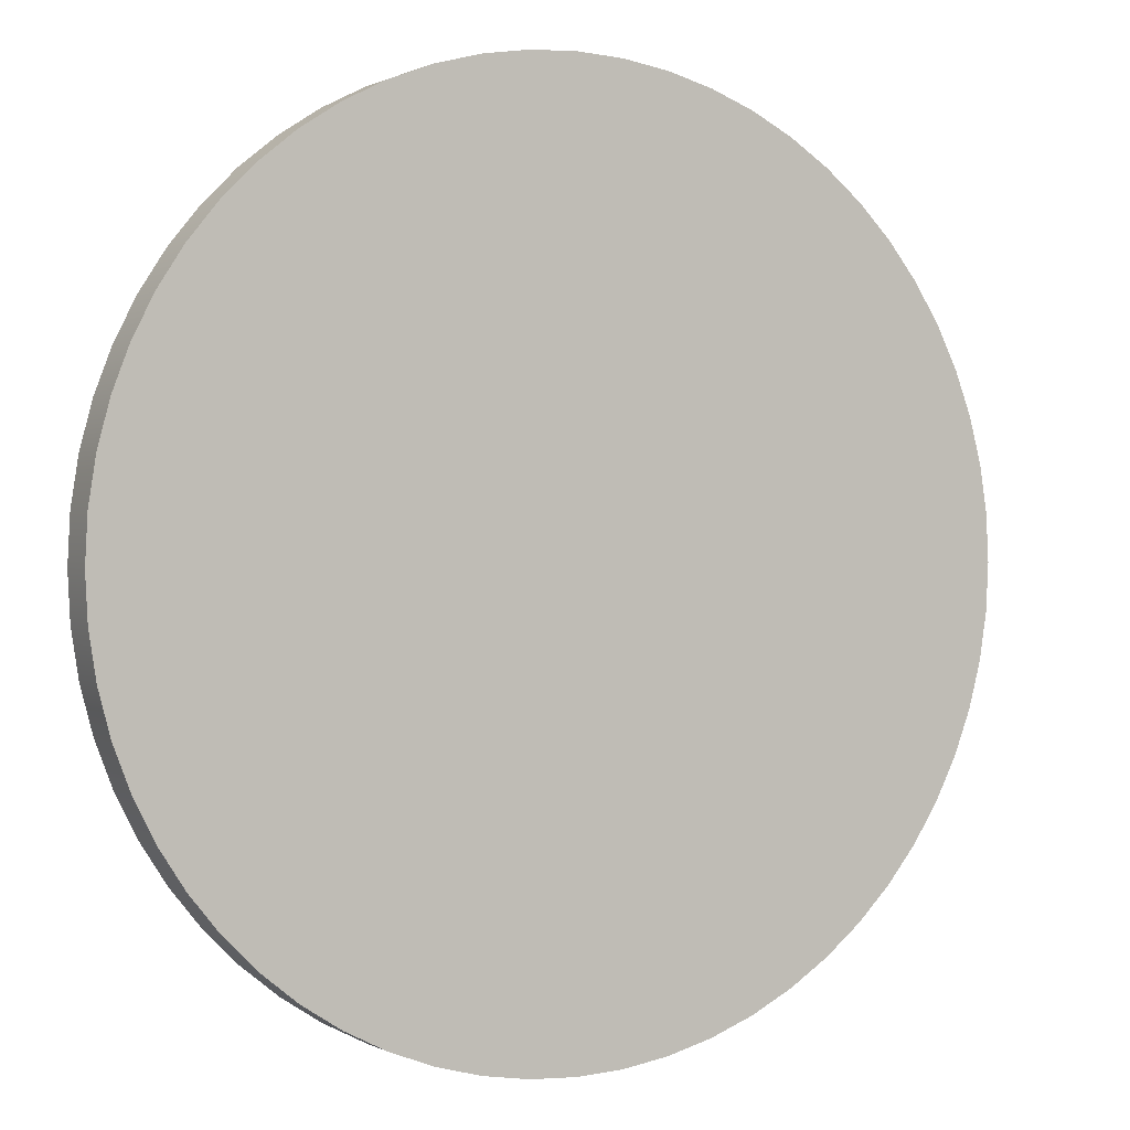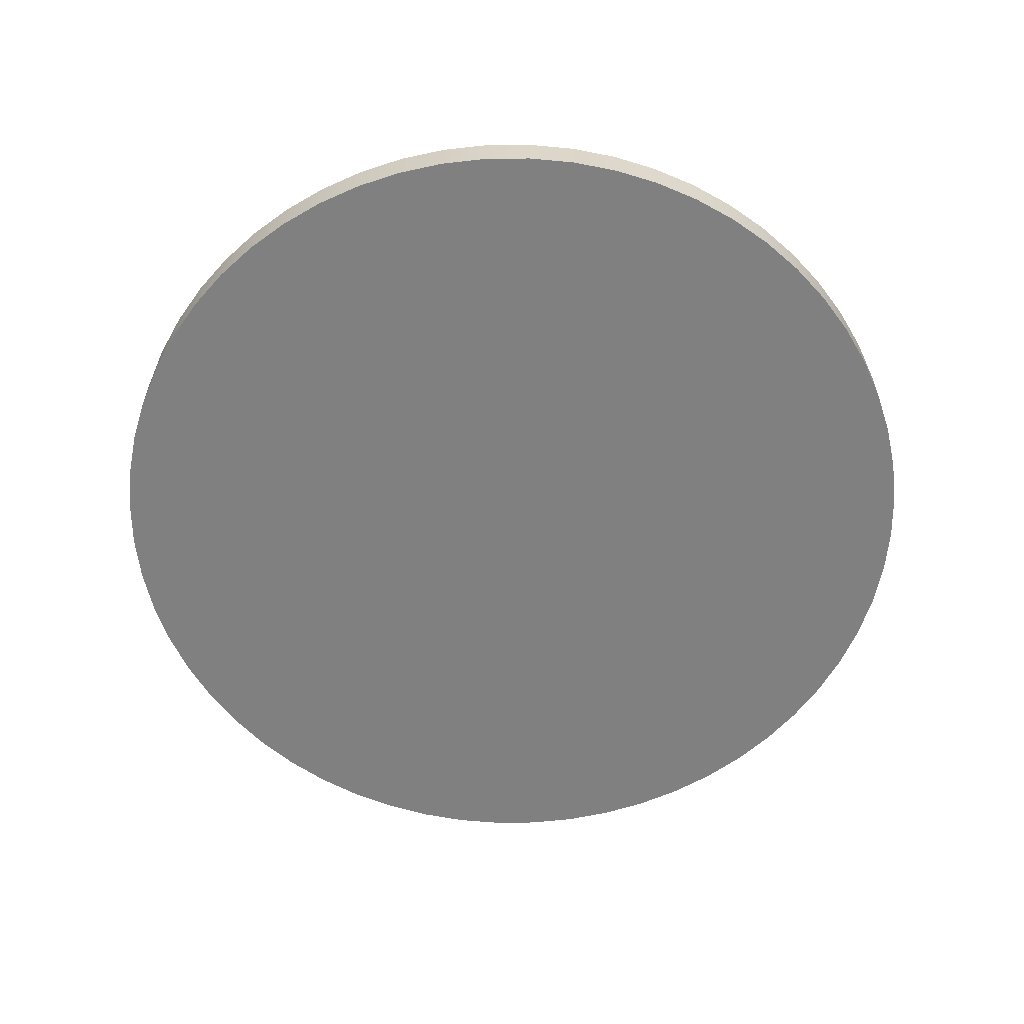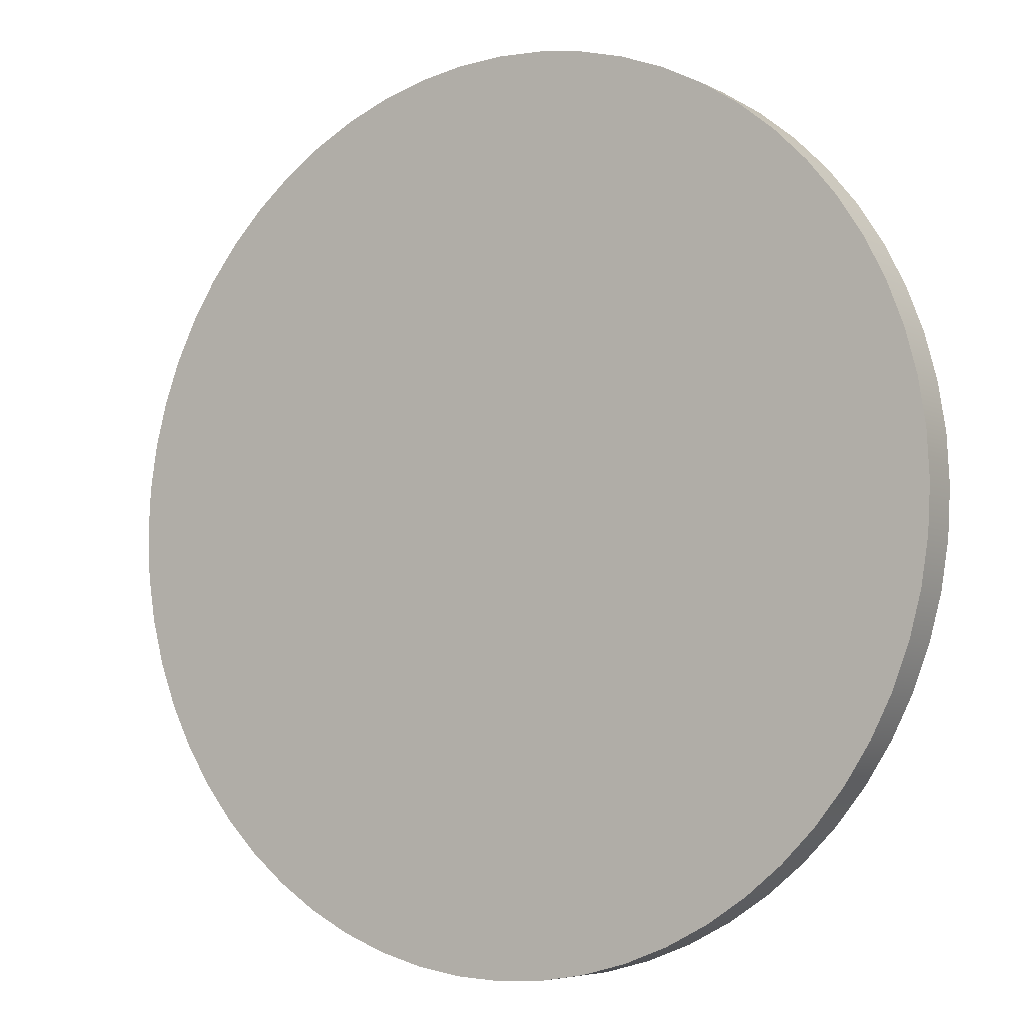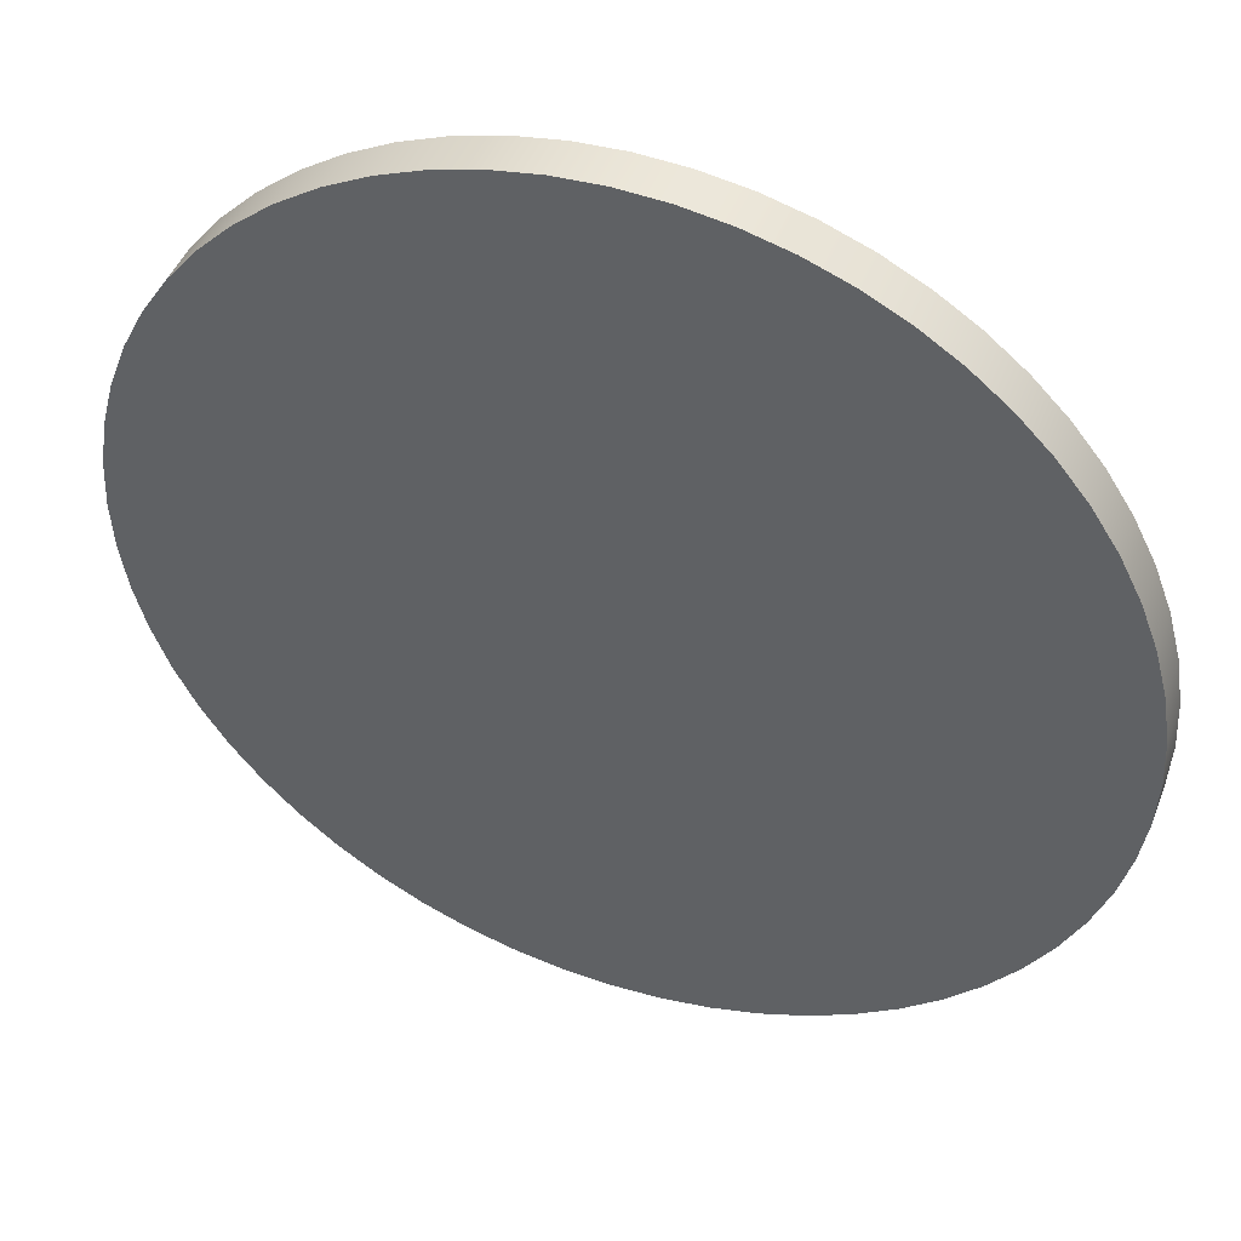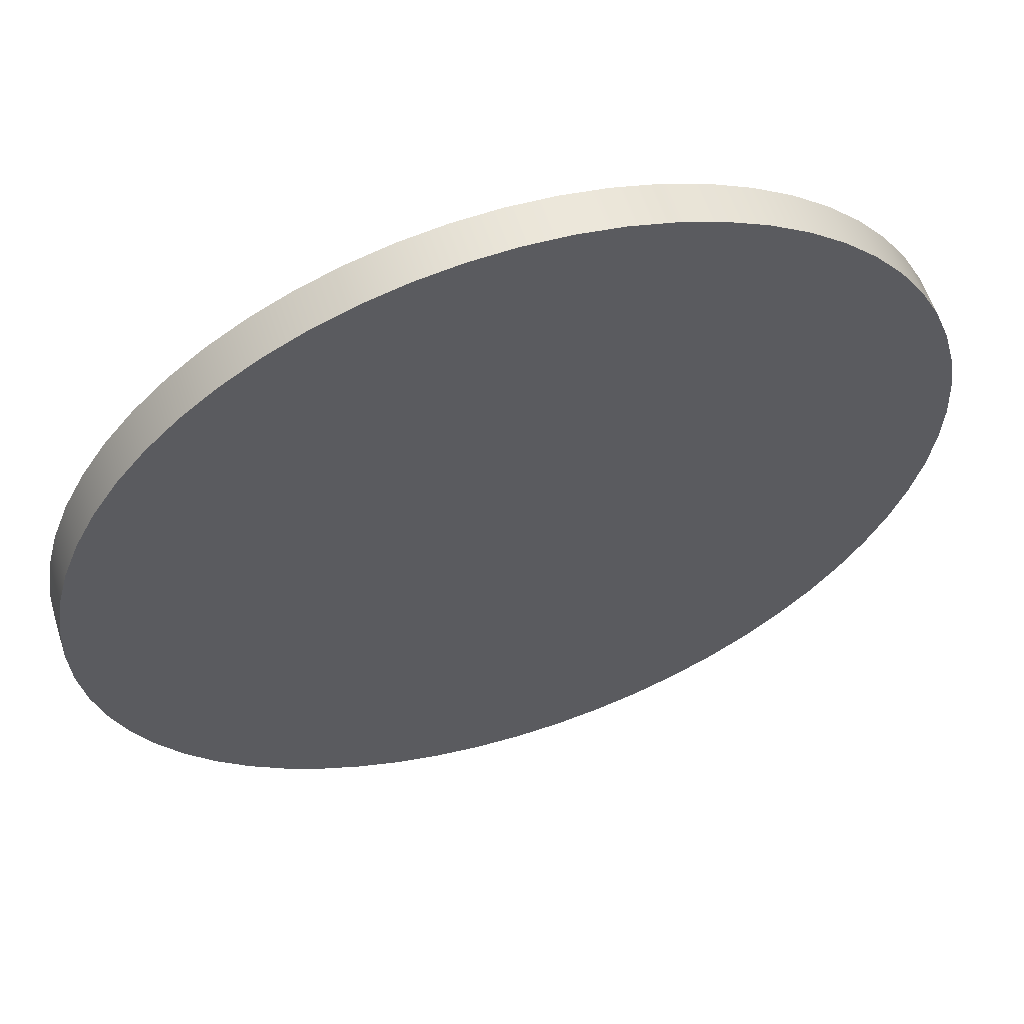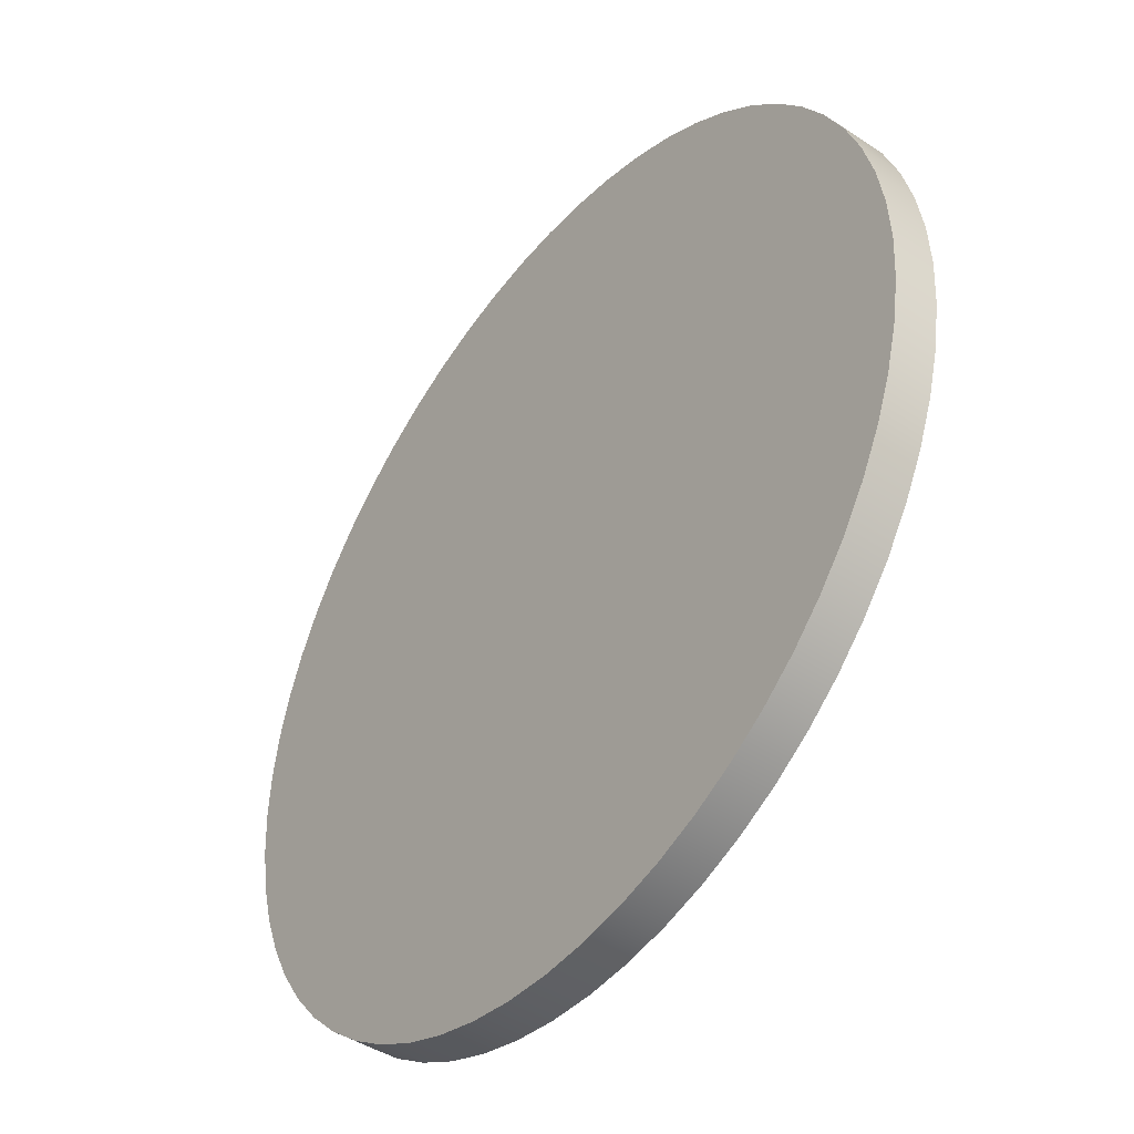
<metadata>
{"format":"obj","ext":"obj","renderer":"f3d","projection":"perspective","resolution":1024,"background":"white","views":[{"elev":0.7,"azim":151.1,"up":"+Z"},{"elev":-60.2,"azim":147.6,"up":"+Y"},{"elev":-5.9,"azim":33.4,"up":"+Z"},{"elev":45.4,"azim":-159.6,"up":"+Z"},{"elev":58.6,"azim":162.1,"up":"+Z"},{"elev":-44.4,"azim":52.6,"up":"+Z"}]}
</metadata>
<code>
v -3.15 -0.3 3.858e-16
v -3.133 -0.3 0.3293
v -3.081 -0.3 0.6549
v -2.996 -0.3 0.9734
v -2.878 -0.3 1.281
v -2.728 -0.3 1.575
v -2.548 -0.3 1.852
v -2.341 -0.3 2.108
v -2.108 -0.3 2.341
v -1.852 -0.3 2.548
v -1.575 -0.3 2.728
v -1.281 -0.3 2.878
v -0.9734 -0.3 2.996
v -0.6549 -0.3 3.081
v -0.3293 -0.3 3.133
v 1.929e-16 -0.3 3.15
v 0.3293 -0.3 3.133
v 0.6549 -0.3 3.081
v 0.9734 -0.3 2.996
v 1.281 -0.3 2.878
v 1.575 -0.3 2.728
v 1.852 -0.3 2.548
v 2.108 -0.3 2.341
v 2.341 -0.3 2.108
v 2.548 -0.3 1.852
v 2.728 -0.3 1.575
v 2.878 -0.3 1.281
v 2.996 -0.3 0.9734
v 3.081 -0.3 0.6549
v 3.133 -0.3 0.3293
v 3.15 -0.3 0
v 3.133 -0.3 -0.3293
v 3.081 -0.3 -0.6549
v 2.996 -0.3 -0.9734
v 2.878 -0.3 -1.281
v 2.728 -0.3 -1.575
v 2.548 -0.3 -1.852
v 2.341 -0.3 -2.108
v 2.108 -0.3 -2.341
v 1.852 -0.3 -2.548
v 1.575 -0.3 -2.728
v 1.281 -0.3 -2.878
v 0.9734 -0.3 -2.996
v 0.6549 -0.3 -3.081
v 0.3293 -0.3 -3.133
v 1.929e-16 -0.3 -3.15
v -0.3293 -0.3 -3.133
v -0.6549 -0.3 -3.081
v -0.9734 -0.3 -2.996
v -1.281 -0.3 -2.878
v -1.575 -0.3 -2.728
v -1.852 -0.3 -2.548
v -2.108 -0.3 -2.341
v -2.341 -0.3 -2.108
v -2.548 -0.3 -1.852
v -2.728 -0.3 -1.575
v -2.878 -0.3 -1.281
v -2.996 -0.3 -0.9734
v -3.081 -0.3 -0.6549
v -3.133 -0.3 -0.3293
v -3.15 6.435e-31 3.858e-16
v -3.133 6.319e-31 -0.3293
v -3.081 6.133e-31 -0.6549
v -2.996 5.88e-31 -0.9734
v -2.878 5.563e-31 -1.281
v -2.728 5.185e-31 -1.575
v -2.548 4.75e-31 -1.852
v -2.341 4.262e-31 -2.108
v -2.108 3.729e-31 -2.341
v -1.852 3.154e-31 -2.548
v -1.575 2.545e-31 -2.728
v -1.281 1.908e-31 -2.878
v -0.9734 1.25e-31 -2.996
v -0.6549 5.783e-32 -3.081
v -0.3293 -9.965e-33 -3.133
v 1.929e-16 -7.765e-32 -3.15
v 0.3293 -1.445e-31 -3.133
v 0.6549 -2.097e-31 -3.081
v 0.9734 -2.727e-31 -2.996
v 1.281 -3.327e-31 -2.878
v 1.575 -3.89e-31 -2.728
v 1.852 -4.411e-31 -2.548
v 2.108 -4.883e-31 -2.341
v 2.341 -5.302e-31 -2.108
v 2.548 -5.662e-31 -1.852
v 2.728 -5.961e-31 -1.575
v 2.878 -6.194e-31 -1.281
v 2.996 -6.36e-31 -0.9734
v 3.081 -6.456e-31 -0.6549
v 3.133 -6.481e-31 -0.3293
v 3.15 -6.435e-31 0
v 3.133 -6.319e-31 0.3293
v 3.081 -6.133e-31 0.6549
v 2.996 -5.88e-31 0.9734
v 2.878 -5.563e-31 1.281
v 2.728 -5.185e-31 1.575
v 2.548 -4.75e-31 1.852
v 2.341 -4.262e-31 2.108
v 2.108 -3.729e-31 2.341
v 1.852 -3.154e-31 2.548
v 1.575 -2.545e-31 2.728
v 1.281 -1.908e-31 2.878
v 0.9734 -1.25e-31 2.996
v 0.6549 -5.783e-32 3.081
v 0.3293 9.965e-33 3.133
v 1.929e-16 7.765e-32 3.15
v -0.3293 1.445e-31 3.133
v -0.6549 2.097e-31 3.081
v -0.9734 2.727e-31 2.996
v -1.281 3.327e-31 2.878
v -1.575 3.89e-31 2.728
v -1.852 4.411e-31 2.548
v -2.108 4.883e-31 2.341
v -2.341 5.302e-31 2.108
v -2.548 5.662e-31 1.852
v -2.728 5.961e-31 1.575
v -2.878 6.194e-31 1.281
v -2.996 6.36e-31 0.9734
v -3.081 6.456e-31 0.6549
v -3.133 6.481e-31 0.3293
v -3.15 6.435e-31 3.858e-16
v -3.15 -0.3 3.858e-16
v -3.15 6.435e-31 3.858e-16
v -3.133 6.481e-31 0.3293
v -3.081 6.456e-31 0.6549
v -2.996 6.36e-31 0.9734
v -2.878 6.194e-31 1.281
v -2.728 5.961e-31 1.575
v -2.548 5.662e-31 1.852
v -2.341 5.302e-31 2.108
v -2.108 4.883e-31 2.341
v -1.852 4.411e-31 2.548
v -1.575 3.89e-31 2.728
v -1.281 3.327e-31 2.878
v -0.9734 2.727e-31 2.996
v -0.6549 2.097e-31 3.081
v -0.3293 1.445e-31 3.133
v 1.929e-16 7.765e-32 3.15
v 0.3293 9.965e-33 3.133
v 0.6549 -5.783e-32 3.081
v 0.9734 -1.25e-31 2.996
v 1.281 -1.908e-31 2.878
v 1.575 -2.545e-31 2.728
v 1.852 -3.154e-31 2.548
v 2.108 -3.729e-31 2.341
v 2.341 -4.262e-31 2.108
v 2.548 -4.75e-31 1.852
v 2.728 -5.185e-31 1.575
v 2.878 -5.563e-31 1.281
v 2.996 -5.88e-31 0.9734
v 3.081 -6.133e-31 0.6549
v 3.133 -6.319e-31 0.3293
v 3.15 -6.435e-31 0
v 3.133 -6.481e-31 -0.3293
v 3.081 -6.456e-31 -0.6549
v 2.996 -6.36e-31 -0.9734
v 2.878 -6.194e-31 -1.281
v 2.728 -5.961e-31 -1.575
v 2.548 -5.662e-31 -1.852
v 2.341 -5.302e-31 -2.108
v 2.108 -4.883e-31 -2.341
v 1.852 -4.411e-31 -2.548
v 1.575 -3.89e-31 -2.728
v 1.281 -3.327e-31 -2.878
v 0.9734 -2.727e-31 -2.996
v 0.6549 -2.097e-31 -3.081
v 0.3293 -1.445e-31 -3.133
v 1.929e-16 -7.765e-32 -3.15
v -0.3293 -9.965e-33 -3.133
v -0.6549 5.783e-32 -3.081
v -0.9734 1.25e-31 -2.996
v -1.281 1.908e-31 -2.878
v -1.575 2.545e-31 -2.728
v -1.852 3.154e-31 -2.548
v -2.108 3.729e-31 -2.341
v -2.341 4.262e-31 -2.108
v -2.548 4.75e-31 -1.852
v -2.728 5.185e-31 -1.575
v -2.878 5.563e-31 -1.281
v -2.996 5.88e-31 -0.9734
v -3.081 6.133e-31 -0.6549
v -3.133 6.319e-31 -0.3293
v -3.15 -0.3 3.858e-16
v -3.133 -0.3 -0.3293
v -3.081 -0.3 -0.6549
v -2.996 -0.3 -0.9734
v -2.878 -0.3 -1.281
v -2.728 -0.3 -1.575
v -2.548 -0.3 -1.852
v -2.341 -0.3 -2.108
v -2.108 -0.3 -2.341
v -1.852 -0.3 -2.548
v -1.575 -0.3 -2.728
v -1.281 -0.3 -2.878
v -0.9734 -0.3 -2.996
v -0.6549 -0.3 -3.081
v -0.3293 -0.3 -3.133
v 1.929e-16 -0.3 -3.15
v 0.3293 -0.3 -3.133
v 0.6549 -0.3 -3.081
v 0.9734 -0.3 -2.996
v 1.281 -0.3 -2.878
v 1.575 -0.3 -2.728
v 1.852 -0.3 -2.548
v 2.108 -0.3 -2.341
v 2.341 -0.3 -2.108
v 2.548 -0.3 -1.852
v 2.728 -0.3 -1.575
v 2.878 -0.3 -1.281
v 2.996 -0.3 -0.9734
v 3.081 -0.3 -0.6549
v 3.133 -0.3 -0.3293
v 3.15 -0.3 0
v 3.133 -0.3 0.3293
v 3.081 -0.3 0.6549
v 2.996 -0.3 0.9734
v 2.878 -0.3 1.281
v 2.728 -0.3 1.575
v 2.548 -0.3 1.852
v 2.341 -0.3 2.108
v 2.108 -0.3 2.341
v 1.852 -0.3 2.548
v 1.575 -0.3 2.728
v 1.281 -0.3 2.878
v 0.9734 -0.3 2.996
v 0.6549 -0.3 3.081
v 0.3293 -0.3 3.133
v 1.929e-16 -0.3 3.15
v -0.3293 -0.3 3.133
v -0.6549 -0.3 3.081
v -0.9734 -0.3 2.996
v -1.281 -0.3 2.878
v -1.575 -0.3 2.728
v -1.852 -0.3 2.548
v -2.108 -0.3 2.341
v -2.341 -0.3 2.108
v -2.548 -0.3 1.852
v -2.728 -0.3 1.575
v -2.878 -0.3 1.281
v -2.996 -0.3 0.9734
v -3.081 -0.3 0.6549
v -3.133 -0.3 0.3293
g 92a6e79a-e2a3-11ea-a3d1-54bf646e7e1f
f 2 120 1
f 1 120 121
f 122 61 60
f 60 61 62
f 60 62 59
f 59 62 63
f 59 63 58
f 58 63 64
f 58 64 57
f 57 64 65
f 57 65 56
f 56 65 66
f 56 66 55
f 55 66 67
f 55 67 54
f 54 67 68
f 54 68 53
f 53 68 69
f 53 69 52
f 52 69 70
f 52 70 51
f 51 70 71
f 51 71 50
f 50 71 72
f 50 72 49
f 49 72 73
f 49 73 48
f 48 73 74
f 48 74 47
f 47 74 75
f 47 75 46
f 46 75 76
f 46 76 45
f 45 76 77
f 45 77 44
f 44 77 78
f 44 78 43
f 43 78 79
f 43 79 42
f 42 79 80
f 42 80 41
f 41 80 81
f 41 81 40
f 40 81 82
f 40 82 39
f 39 82 83
f 39 83 38
f 38 83 84
f 38 84 37
f 37 84 85
f 37 85 36
f 36 85 86
f 36 86 35
f 35 86 87
f 35 87 34
f 34 87 88
f 34 88 33
f 33 88 89
f 33 89 32
f 32 89 90
f 32 90 31
f 31 90 91
f 31 91 30
f 30 91 92
f 30 92 29
f 29 92 93
f 29 93 28
f 28 93 94
f 28 94 27
f 27 94 95
f 27 95 26
f 26 95 96
f 26 96 25
f 25 96 97
f 25 97 24
f 24 97 98
f 24 98 23
f 23 98 99
f 23 99 22
f 22 99 100
f 22 100 21
f 21 100 101
f 21 101 20
f 20 101 102
f 20 102 19
f 19 102 103
f 19 103 18
f 18 103 104
f 18 104 17
f 17 104 105
f 17 105 16
f 16 105 106
f 16 106 15
f 15 106 107
f 15 107 14
f 14 107 108
f 14 108 13
f 13 108 109
f 13 109 12
f 12 109 110
f 12 110 11
f 11 110 111
f 11 111 10
f 10 111 112
f 10 112 9
f 9 112 113
f 9 113 8
f 8 113 114
f 8 114 7
f 7 114 115
f 7 115 6
f 6 115 116
f 6 116 5
f 5 116 117
f 5 117 4
f 4 117 118
f 4 118 3
f 3 118 119
f 3 119 2
f 2 119 120
g 92a8bc8a-e2a3-11ea-972a-54bf646e7e1f
f 124 152 123
f 123 152 153
f 123 153 182
f 182 153 154
f 182 154 181
f 181 154 155
f 181 155 180
f 180 155 156
f 180 156 179
f 179 156 157
f 179 157 178
f 178 157 158
f 178 158 177
f 177 158 159
f 177 159 176
f 176 159 160
f 176 160 175
f 175 160 161
f 175 161 174
f 174 161 162
f 174 162 173
f 173 162 163
f 173 163 172
f 172 163 164
f 172 164 171
f 171 164 165
f 171 165 170
f 170 165 166
f 170 166 169
f 169 166 167
f 169 167 168
f 152 124 151
f 151 124 125
f 151 125 150
f 150 125 126
f 150 126 149
f 149 126 127
f 149 127 148
f 148 127 128
f 148 128 147
f 147 128 129
f 147 129 146
f 146 129 130
f 146 130 145
f 145 130 131
f 145 131 144
f 144 131 132
f 144 132 143
f 143 132 133
f 143 133 142
f 142 133 134
f 142 134 141
f 141 134 135
f 141 135 140
f 140 135 136
f 140 136 139
f 139 136 137
f 139 137 138
g 92aab89c-e2a3-11ea-ad96-54bf646e7e1f
f 184 212 183
f 183 212 213
f 183 213 242
f 242 213 214
f 242 214 241
f 241 214 215
f 241 215 240
f 240 215 216
f 240 216 239
f 239 216 217
f 239 217 238
f 238 217 218
f 238 218 237
f 237 218 219
f 237 219 236
f 236 219 220
f 236 220 235
f 235 220 221
f 235 221 234
f 234 221 222
f 234 222 233
f 233 222 223
f 233 223 232
f 232 223 224
f 232 224 231
f 231 224 225
f 231 225 230
f 230 225 226
f 230 226 229
f 229 226 227
f 229 227 228
f 212 184 211
f 211 184 185
f 211 185 210
f 210 185 186
f 210 186 209
f 209 186 187
f 209 187 208
f 208 187 188
f 208 188 207
f 207 188 189
f 207 189 206
f 206 189 190
f 206 190 205
f 205 190 191
f 205 191 204
f 204 191 192
f 204 192 203
f 203 192 193
f 203 193 202
f 202 193 194
f 202 194 201
f 201 194 195
f 201 195 200
f 200 195 196
f 200 196 199
f 199 196 197
f 199 197 198

</code>
